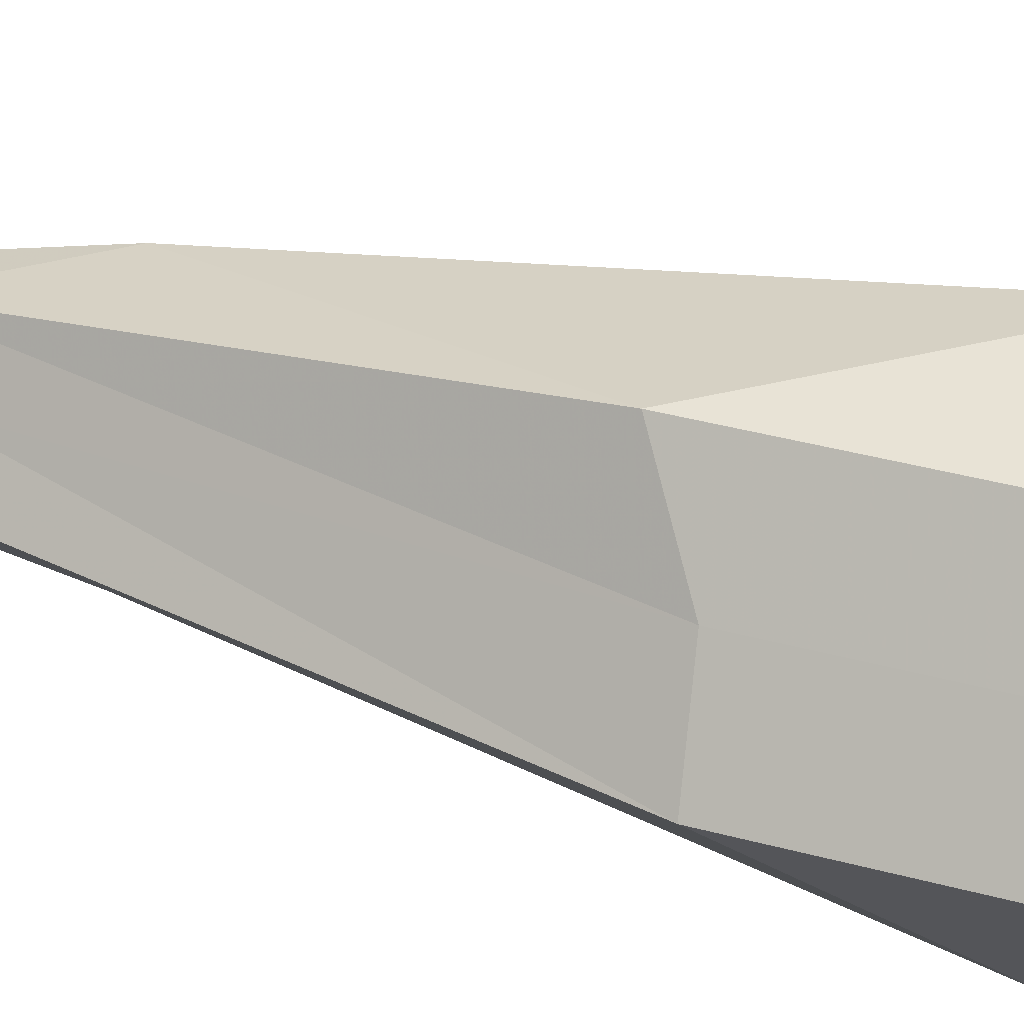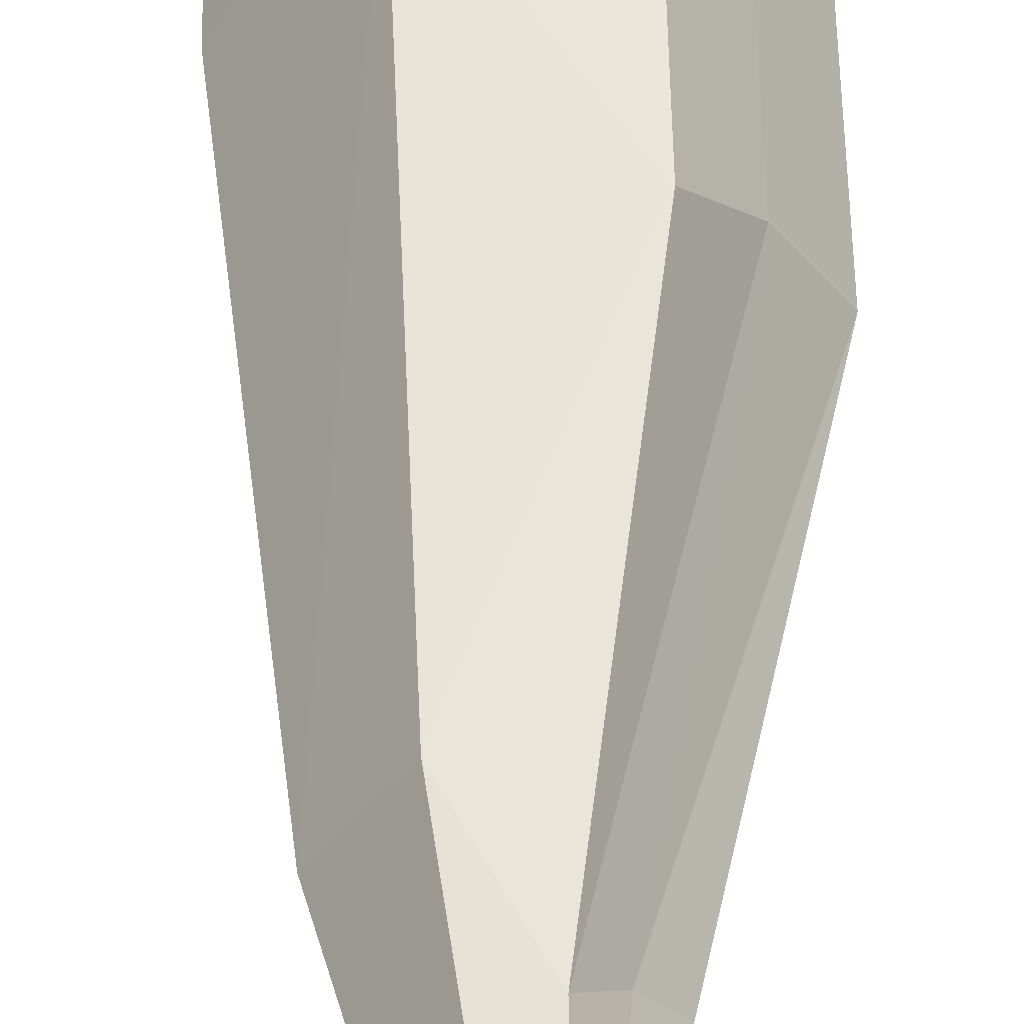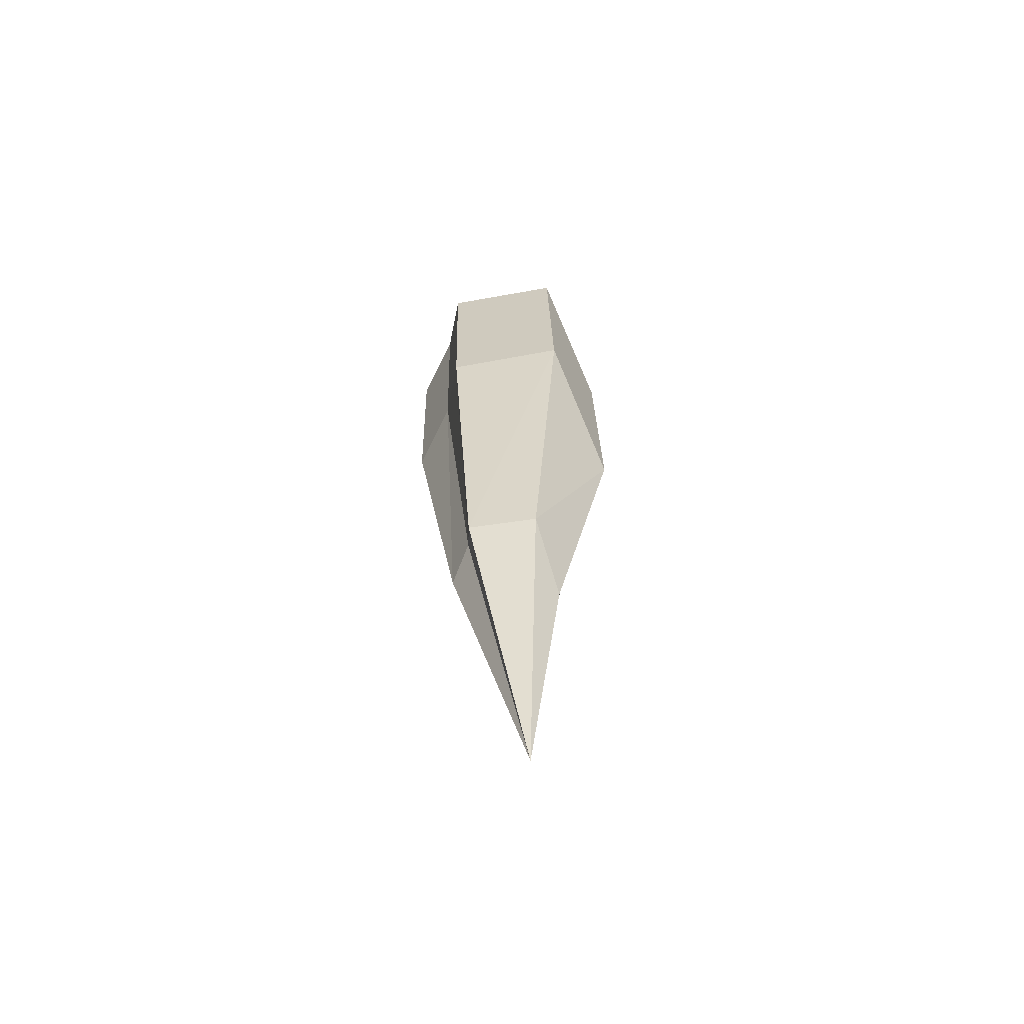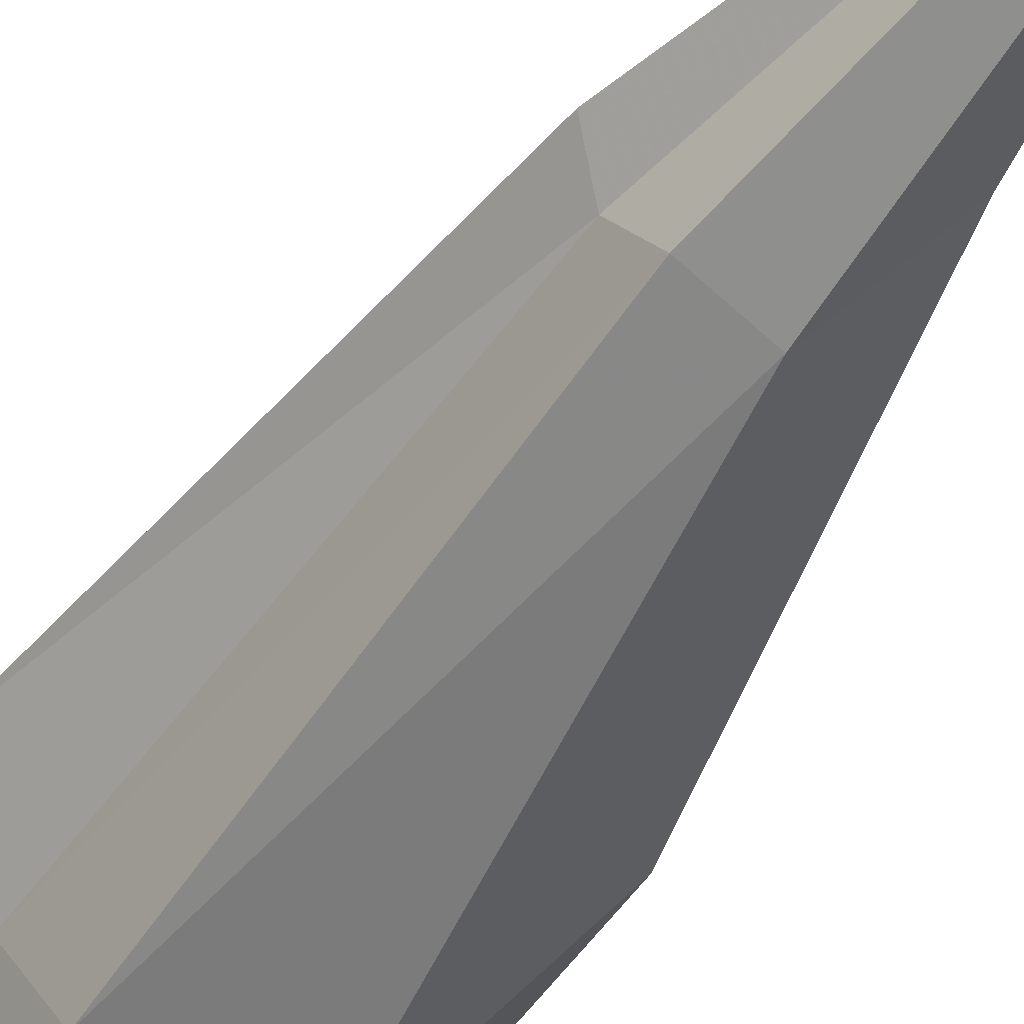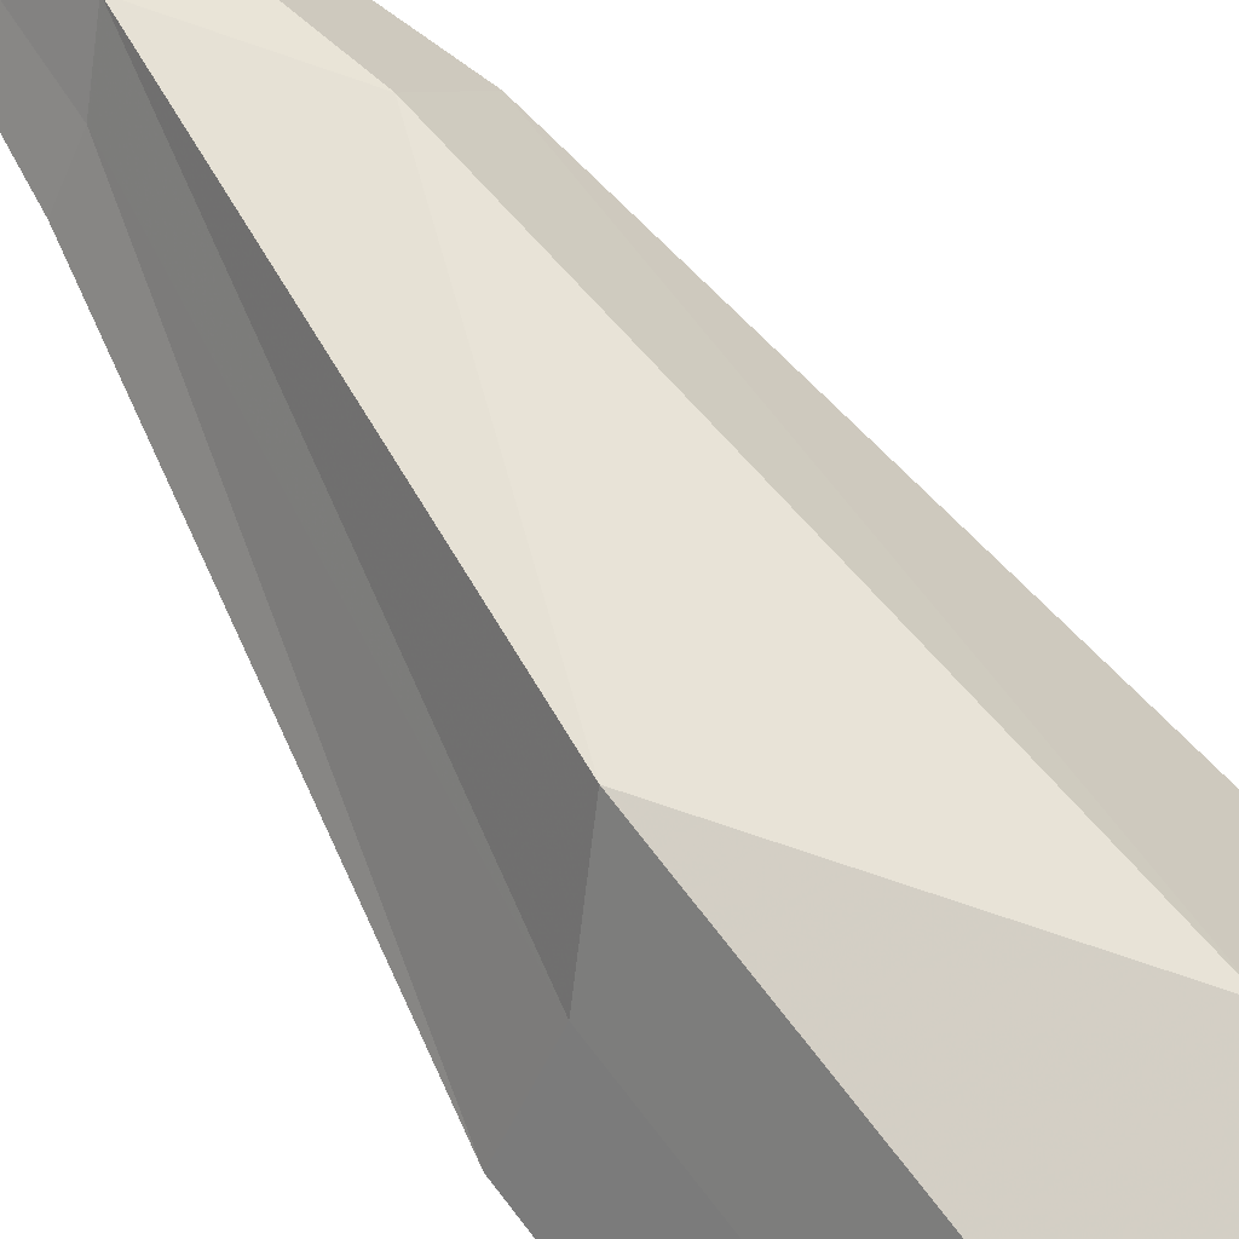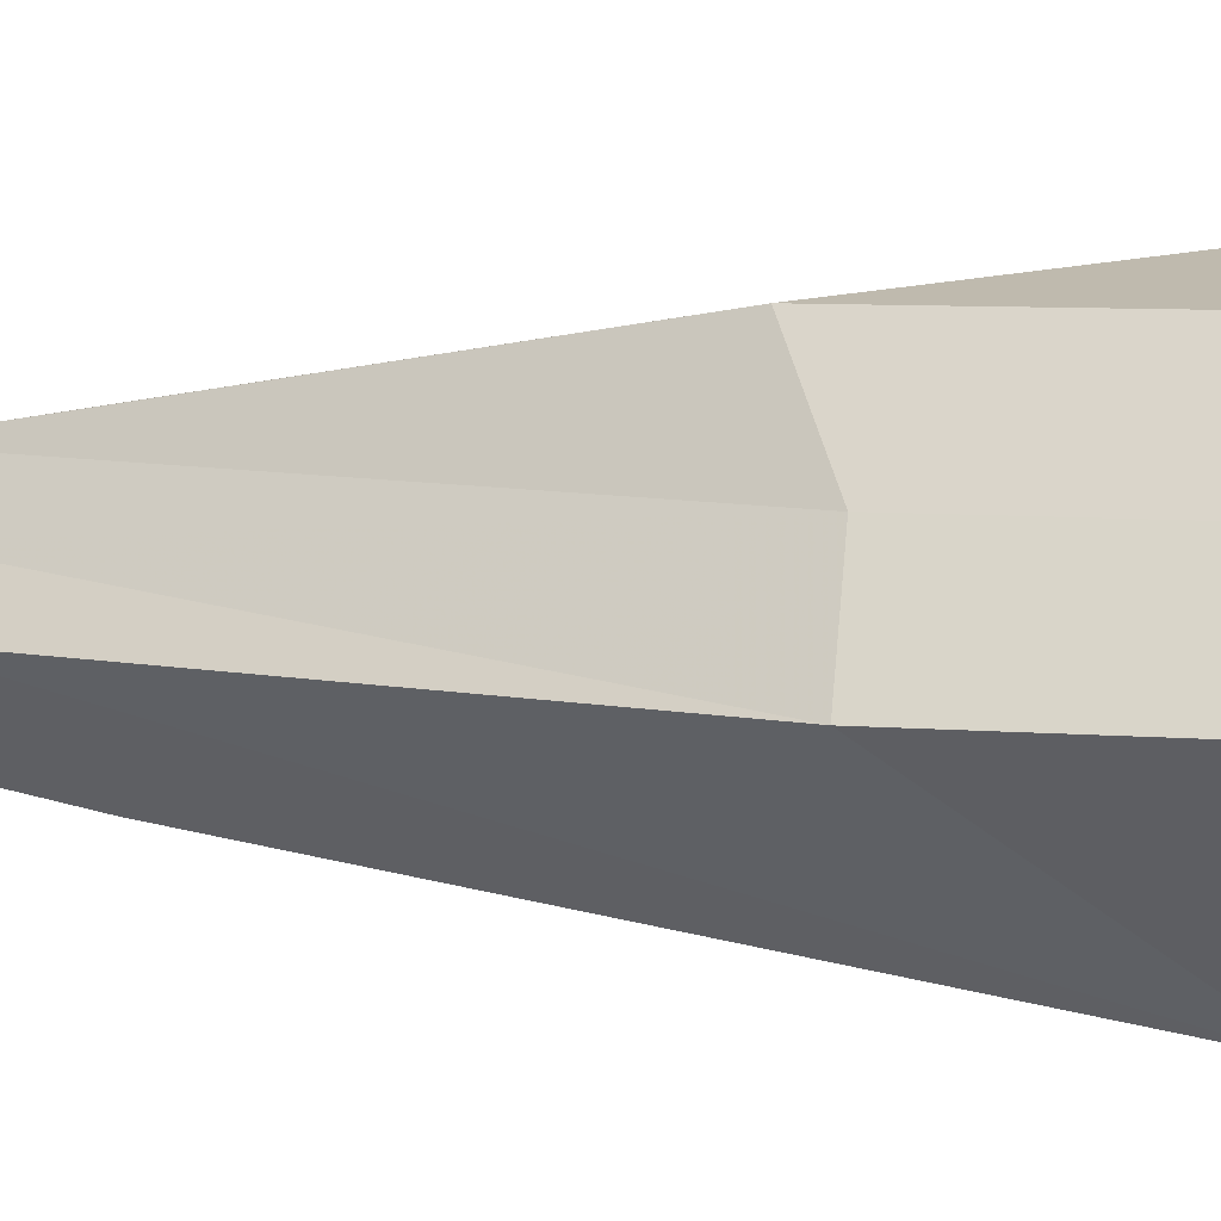
<metadata>
{"format":"obj","ext":"obj","renderer":"f3d","projection":"perspective","resolution":1024,"background":"white","views":[{"elev":34.0,"azim":112.6,"up":"+Z"},{"elev":50.3,"azim":0.7,"up":"+Z"},{"elev":-66.0,"azim":-47.3,"up":"+Y"},{"elev":-49.6,"azim":-30.6,"up":"+Z"},{"elev":66.9,"azim":144.9,"up":"+Z"},{"elev":5.1,"azim":110.7,"up":"+Z"}]}
</metadata>
<code>
v 0.07031 0 0.125
v -0.04688 0.1797 0.1484
v -0.03906 -0.09375 0.1484
v 0.07812 -0.2734 0.125
v 0.1094 0.03906 0.0625
v 0.1172 -0.2344 0.0625
v 0.1484 0.04688 0
v 0.1562 -0.2266 0
v 0.0625 0.1797 -0.1094
v 0.07031 -0.09375 -0.1094
v -0.05469 0.1641 -0.09375
v -0.04688 -0.1094 -0.09375
v -0.07812 0.1953 -0.02344
v -0.07031 -0.07812 -0.02344
v -0.125 0.1562 0.03906
v -0.1172 -0.1172 0.03906
v -0.0625 -0.5312 0.02344
v -0.01562 -0.5234 0.08594
v 0.03906 -0.6172 0.07031
v 0.0625 -0.5938 0.03906
v 0.08594 -0.5859 0.007812
v 0.03125 -0.5234 -0.05469
v -0.02344 -0.5312 -0.03906
v -0.03906 -0.5078 0
v 0.04688 -0.8984 0.01562
f 1 2 3
f 1 3 4
f 1 4 5
f 5 4 6
f 5 6 7
f 7 6 8
f 7 8 9
f 9 8 10
f 9 10 11
f 11 10 12
f 11 12 13
f 13 12 14
f 13 14 15
f 15 14 16
f 15 16 2
f 2 16 3
f 3 16 17
f 3 17 18
f 3 18 4
f 4 18 19
f 4 19 6
f 6 19 20
f 6 20 8
f 8 20 21
f 8 21 10
f 10 21 22
f 10 22 12
f 12 22 23
f 12 23 14
f 14 23 24
f 14 24 16
f 16 24 17
f 17 24 25
f 17 25 18
f 18 25 19
f 19 25 20
f 20 25 21
f 21 25 22
f 22 25 23
f 23 25 24

</code>
